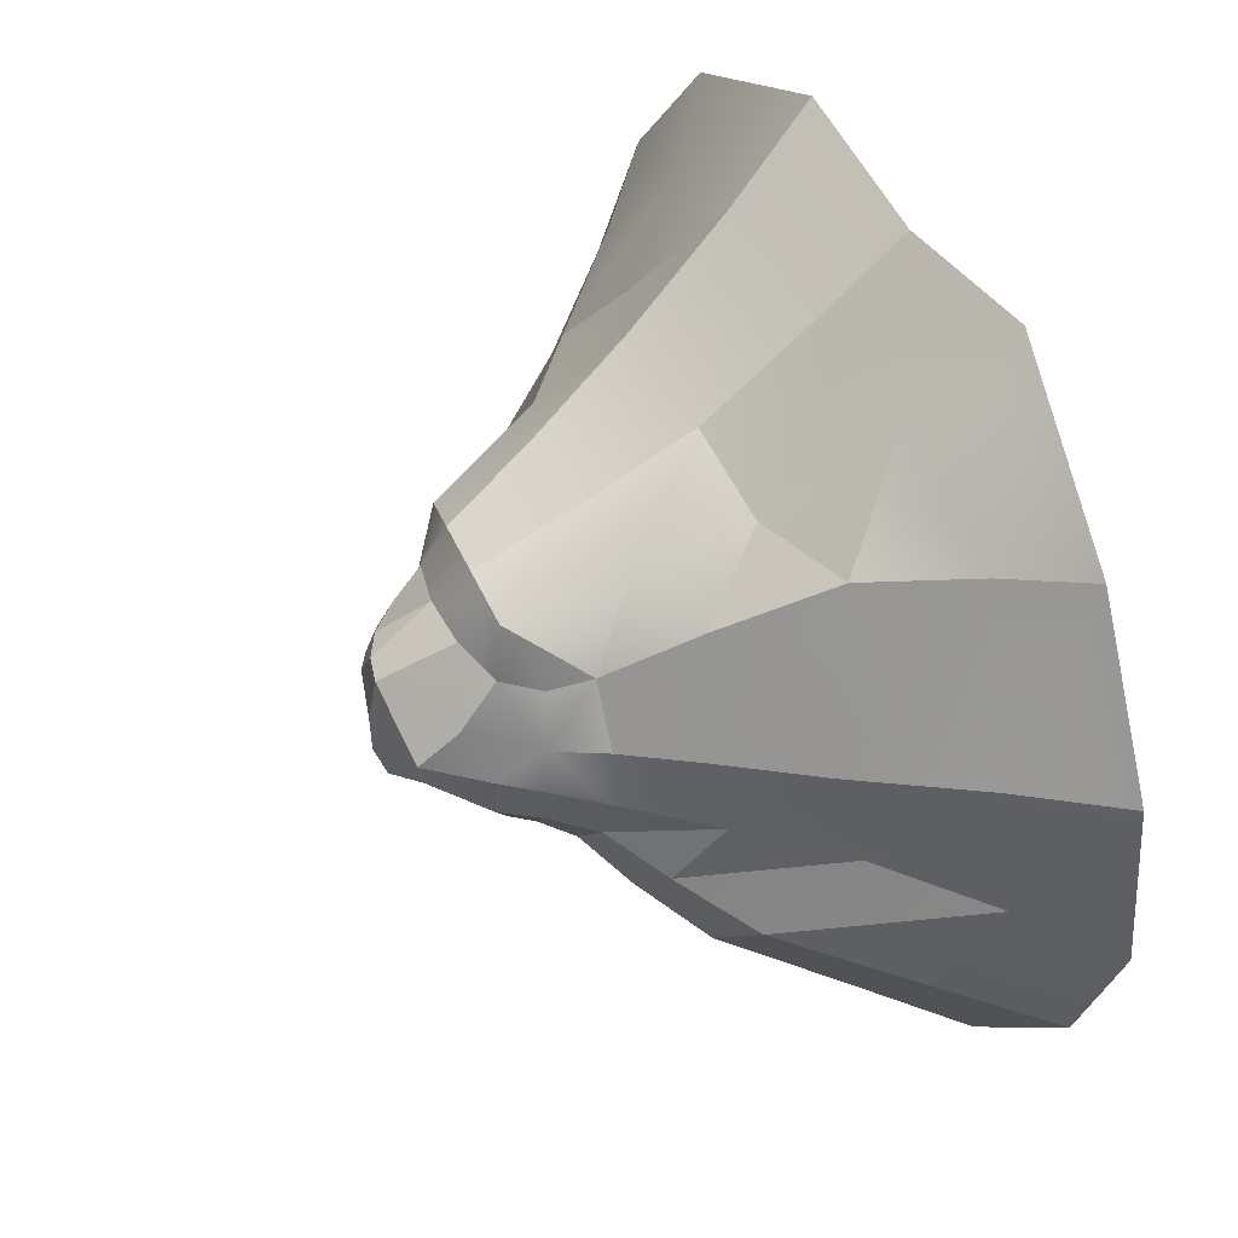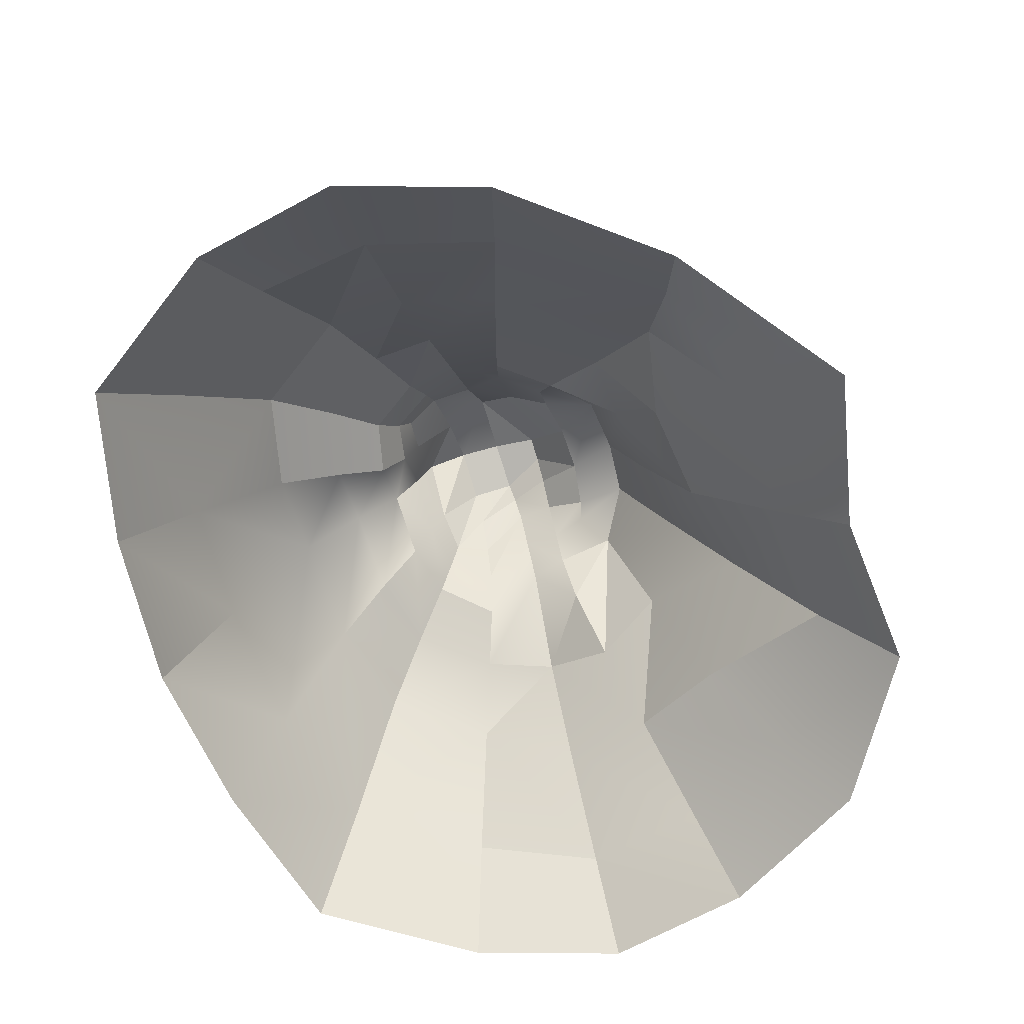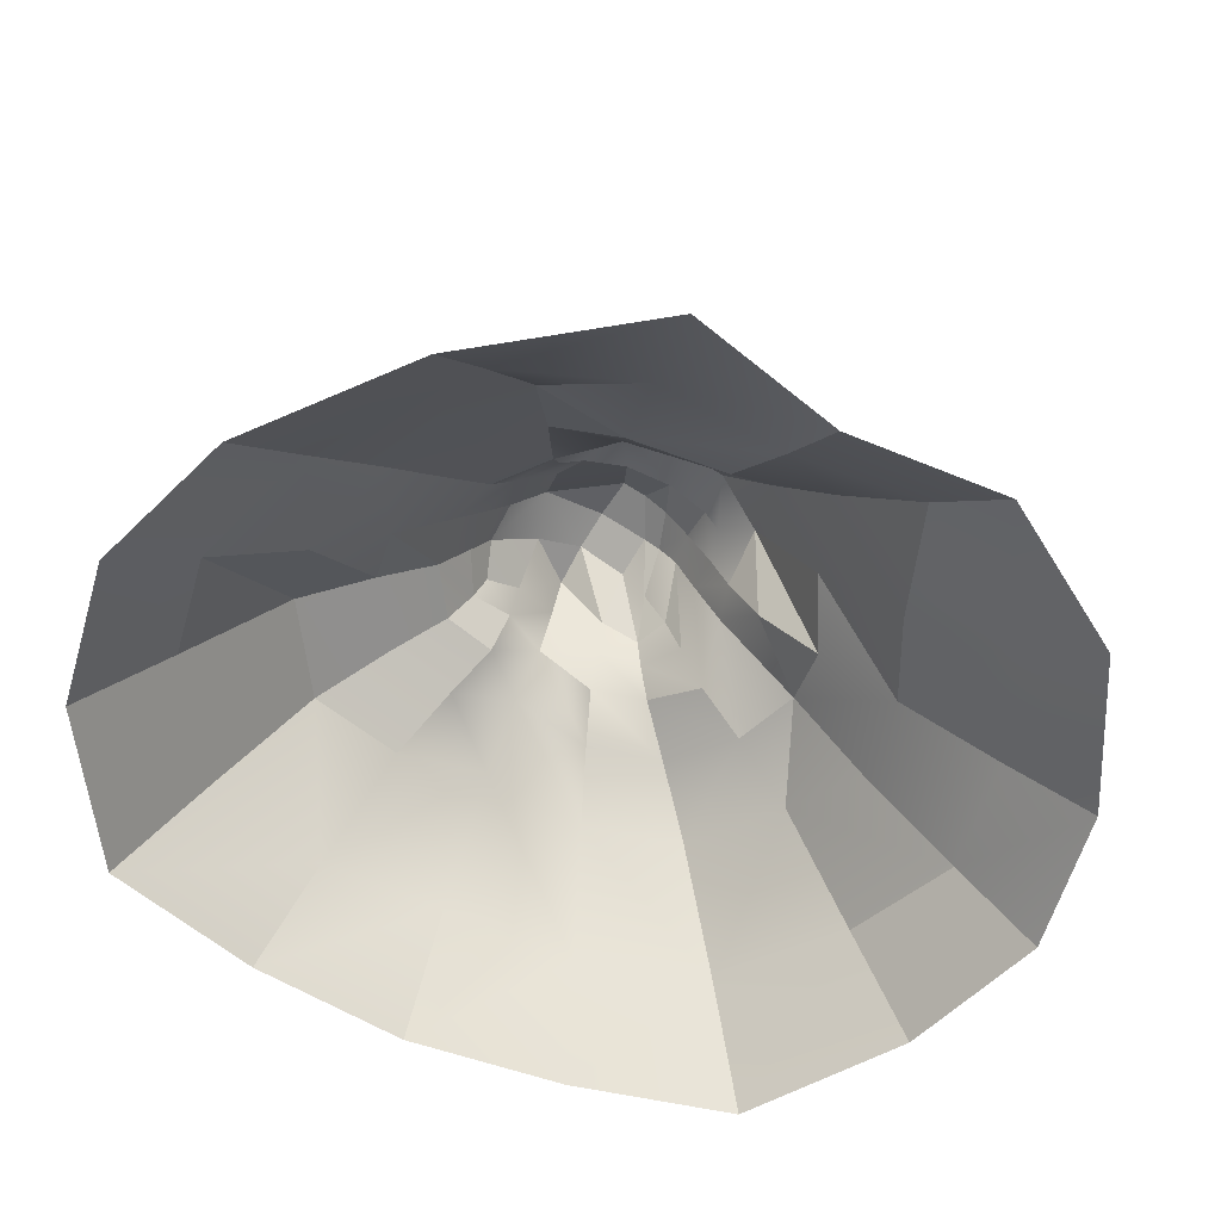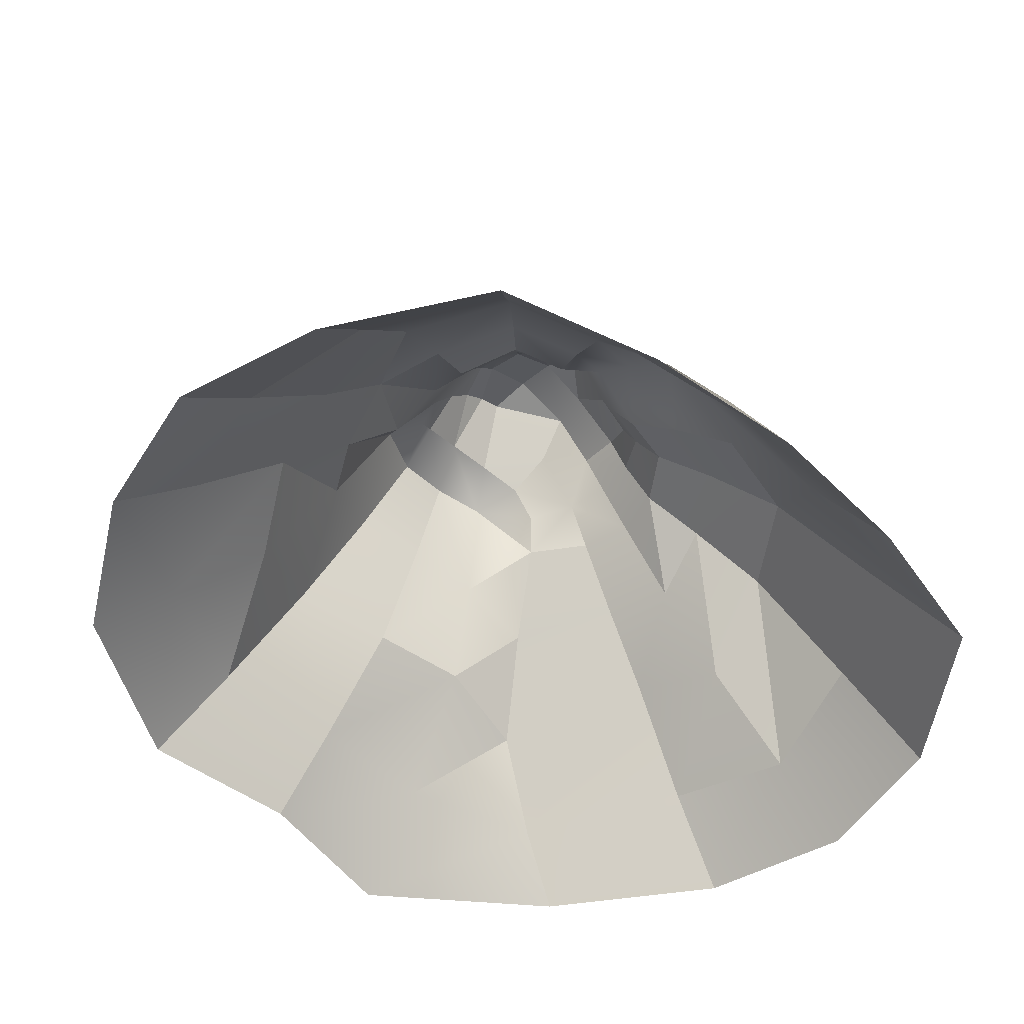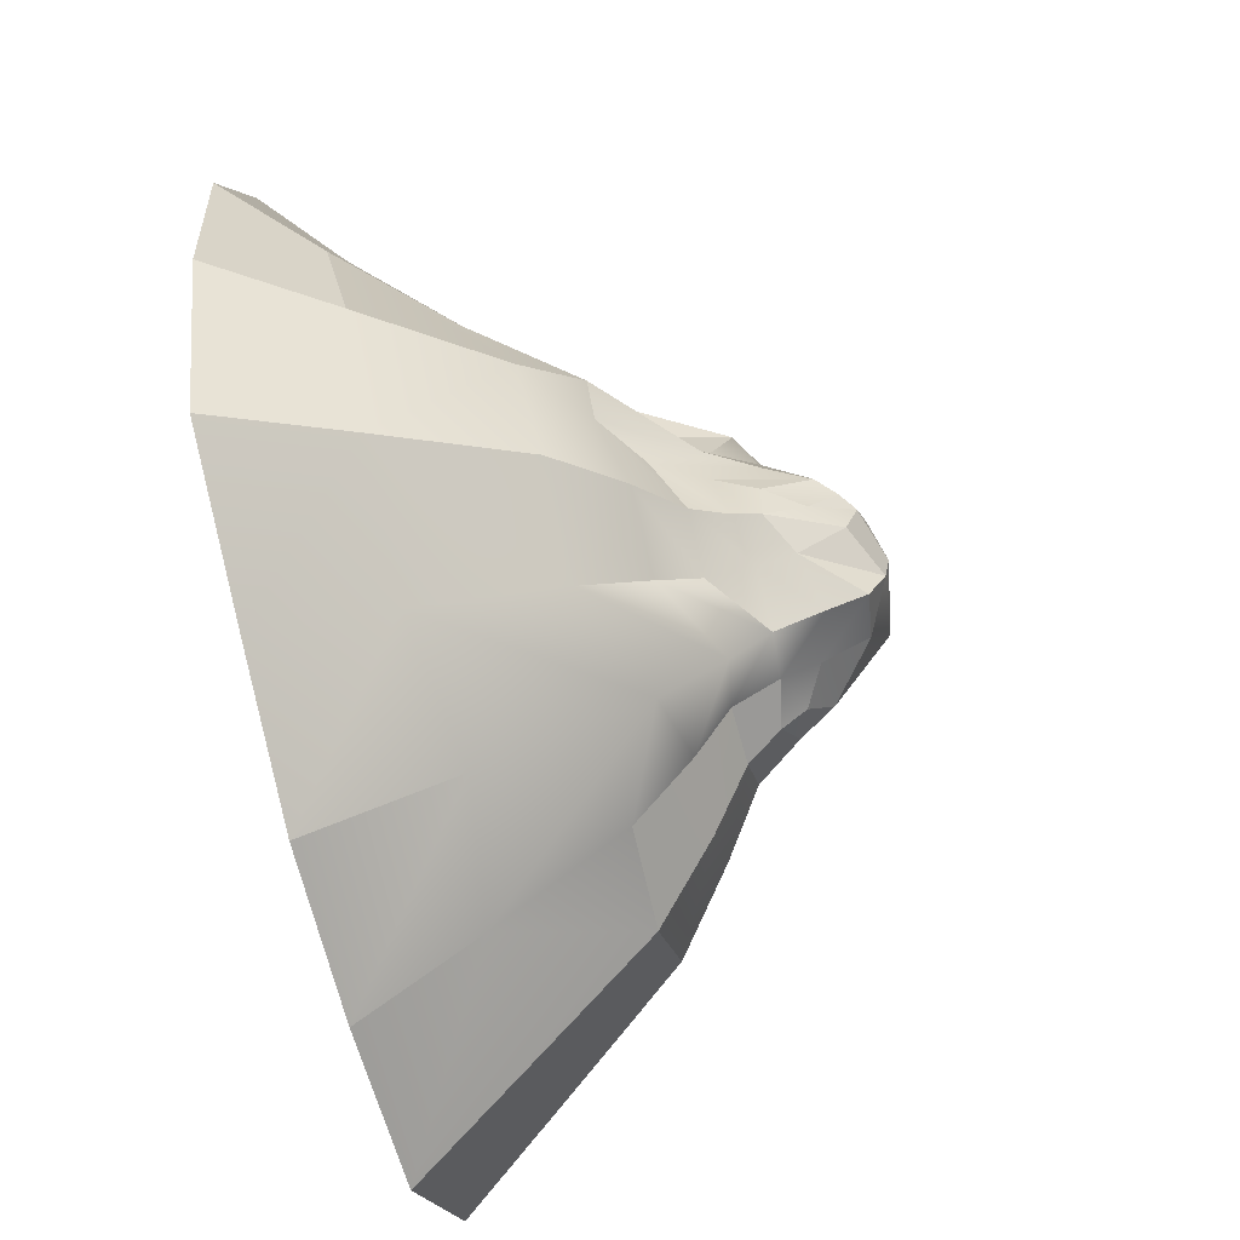
<metadata>
{"format":"obj","ext":"obj","renderer":"f3d","projection":"perspective","resolution":1024,"background":"white","views":[{"elev":37.8,"azim":-119.1,"up":"+Z"},{"elev":-68.5,"azim":-86.3,"up":"+Y"},{"elev":-60.9,"azim":-41.3,"up":"+Y"},{"elev":-52.7,"azim":123.8,"up":"+Y"},{"elev":-62.7,"azim":105.1,"up":"+Z"}]}
</metadata>
<code>
o mountain_Mesh1_Model
v 64.74 18.02 4.173
v 77.11 0.805 2.885
v 55.94 19.45 -18.83
v 66.13 13.72 25.84
v 51.61 29.51 22.3
v 50.46 37.46 5.909
v 40.16 44.62 19.5
v 39.23 45.65 7.253
v 26.28 57.77 17.24
v 30.31 51.06 8.196
v 21.97 65.91 15.87
v 25.78 58.68 8.258
v 18.98 72.39 14.85
v 22.75 65.13 7.749
v 16.16 75.34 13.8
v 18.79 70.88 6.912
v 13.72 77.34 12.76
v 14.77 75.48 5.802
v 6.97 79.22 3.672
v 15.79 68.3 -0.7291
v 21.72 64.92 1.761
v 23.43 60.82 0.514
v 26.73 55.49 -1.636
v 18.18 55.49 -6.369
v 22.65 49.55 -12.62
v 34.32 49.43 -6.198
v 28.47 39.98 -20.5
v 43.97 39.98 -11.91
v 35.89 19.39 -30.57
v 66.78 0.805 -25.51
v 42.08 0.805 -39.18
v 14.74 22.58 -38.43
v 16.65 -5e-06 -48.67
v -7.14 18.67 -42.15
v -9.675 -5e-06 -53.1
v -29.43 18.2 -41.8
v -36.74 -5e-06 -53.36
v -47.48 18 -26.02
v -58.71 -4e-06 -33.66
v -69.19 -1e-06 -10.87
v -56.16 11.72 -7.061
v -34.8 38.42 -17.03
v -41.38 26.44 -2.723
v -24.77 47.99 -9.967
v -29.74 41.64 0.6929
v -16.72 54.69 -4.459
v -20.35 54.69 3.434
v -12.32 62.03 -1.993
v -14.81 62.56 4.98
v -9.108 67.86 -0.822
v -10.75 68.54 6.08
v -0.9099 75.19 1.585
v -4.912 77.64 8.438
v 5.736 79.99 10.63
v 4.457 79.2 17.91
v -7.509 72.12 14.35
v -14.88 62.43 12.51
v -19.71 54.69 12.47
v -28.84 44.09 13.07
v -15.09 54.69 22.59
v -23.25 41.74 31.24
v -11.12 47.12 35.03
v -16.52 30.42 41.59
v -33.39 26.44 40.73
v -24.59 13.27 56.72
v -44.45 11.49 43.29
v -54 4e-06 44.44
v -54.68 14.1 14.78
v -67.35 2e-06 15.24
v -40.22 31.43 13.67
v -31.73 7e-06 71.83
v -2.841 13.17 61.18
v -4.737 7e-06 72.49
v 18.39 14.42 68.59
v 20.85 9e-06 81.07
v 49.51 1.21 72.3
v 41.75 9.916 61.55
v 33.14 22.68 49.48
v 57.56 12.54 44.83
v 68.48 1.048 51.79
v 78.95 0.805 28.99
v 45.04 27.48 36.61
v 35.18 39.47 30.15
v 27.32 49.78 25.13
v 23.19 58.39 22.9
v 20.25 64.62 21.89
v 16.34 70.69 20.77
v 12.29 75.45 19.84
v 8.387 78.02 18.92
v 7.036 68.82 26.46
v -0.7205 68.67 24.37
v -7.596 66.25 21.39
v -7.09 65.21 30.45
v -11.88 60.9 20.47
v 0.7721 49.39 39.49
v -0.5562 30.42 47.55
v 15.15 32.91 54.99
v 26.2 42.45 39.84
v 20.76 61.52 32.23
v 17.25 65.01 27.04
v 14.25 66.93 27.27
v 10.83 64.21 35.27
v 1.716 65.07 33.74
v 12.65 49.64 44.03
v 8.166 76.6 -2.92
v 8.654 70.38 -5.67
v 16.38 62.6 -3.085
v 9.376 62.82 -9.658
v 10.76 56.8 -17.1
v 0.26 54.69 -11.19
v -1.559 48.78 -19.14
v -14.33 48.25 -19.29
v -4.018 39.3 -29.24
v 12.51 47.06 -26.46
v -21.01 38.42 -29.4
v -9.111 54.69 -11.28
v 0.7398 61.95 -7.294
v -6.915 60.18 -7.65
v -5.851 64.34 -5.656
v 0.4541 67.89 -4.855
f 51 50 48 49
f 26 25 24 23
f 5 6 7
f 7 8 9
f 10 9 8
f 9 10 11
f 12 11 10
f 11 12 13
f 14 13 12
f 13 14 15
f 16 15 14
f 15 16 17
f 18 17 16
f 18 20 19
f 20 18 21
f 16 21 18
f 14 21 16
f 15 88 87 13
f 12 10 22
f 23 22 10
f 115 112 111 113
f 103 93 62 95
f 3 29 27 28
f 37 36 34 35
f 96 95 62 63
f 80 79 77 76
f 43 41 68 70
f 38 41 42
f 43 42 41
f 42 43 44
f 44 45 46
f 47 46 45
f 47 58 57 49
f 75 74 72 73
f 56 91 55 53
f 57 92 56 51
f 53 55 54
f 17 89 88 15
f 51 56 53
f 116 110 111 112
f 49 57 51
f 66 64 70 68
f 81 2 1 4
f 116 112 44 46
f 61 62 60
f 62 61 63
f 60 94 57 58
f 55 91 90 89
f 39 38 36 37
f 46 48 118 116
f 29 32 114 27
f 6 1 3 28
f 104 95 96 97
f 115 113 34 36
f 59 70 64 61
f 30 3 1 2
f 36 38 42 115
f 53 52 50 51
f 9 84 7
f 84 9 85
f 105 106 120 52
f 107 22 23 24
f 11 86 85 9
f 13 87 86 11
f 12 22 21 14
f 92 91 56
f 94 92 57
f 72 74 97 96
f 93 60 62
f 106 108 117 120
f 78 82 98 97
f 68 69 67 66
f 63 65 72 96
f 42 44 112 115
f 97 74 78
f 82 78 77 79
f 98 83 99
f 84 99 83
f 85 99 84
f 101 87 88 90
f 6 5 4 1
f 71 65 66 67
f 89 90 88
f 73 72 65 71
f 34 113 114 32
f 102 104 99
f 98 99 104
f 104 97 98
f 19 105 52
f 105 19 20
f 105 20 106
f 31 29 3 30
f 24 108 107
f 28 27 25 26
f 7 83 82 5
f 118 117 110 116
f 19 52 53 54
f 86 100 99 85
f 104 102 103 95
f 61 60 58 59
f 4 79 80 81
f 107 108 106 20
f 54 55 89 17
f 118 119 117
f 118 48 119
f 35 34 32 33
f 50 119 48
f 110 117 108 109
f 33 32 29 31
f 120 117 119
f 22 107 21
f 20 21 107
f 54 17 18 19
f 101 100 86 87
f 49 48 46 47
f 8 7 6
f 41 40 69 68
f 109 114 111 110
f 59 58 47 45
f 5 82 79 4
f 45 44 43
f 64 63 61
f 63 64 65
f 66 65 64
f 41 38 39 40
f 45 43 70 59
f 8 6 28 26
f 77 78 74
f 83 7 84
f 77 74 75 76
f 92 93 91
f 93 92 94
f 94 60 93
f 83 98 82
f 101 102 100
f 23 10 8 26
f 99 100 102
f 24 25 108
f 109 108 25
f 113 111 114
f 114 109 27
f 25 27 109
f 90 91 93 103
f 119 50 120
f 52 120 50
f 103 102 101 90

</code>
